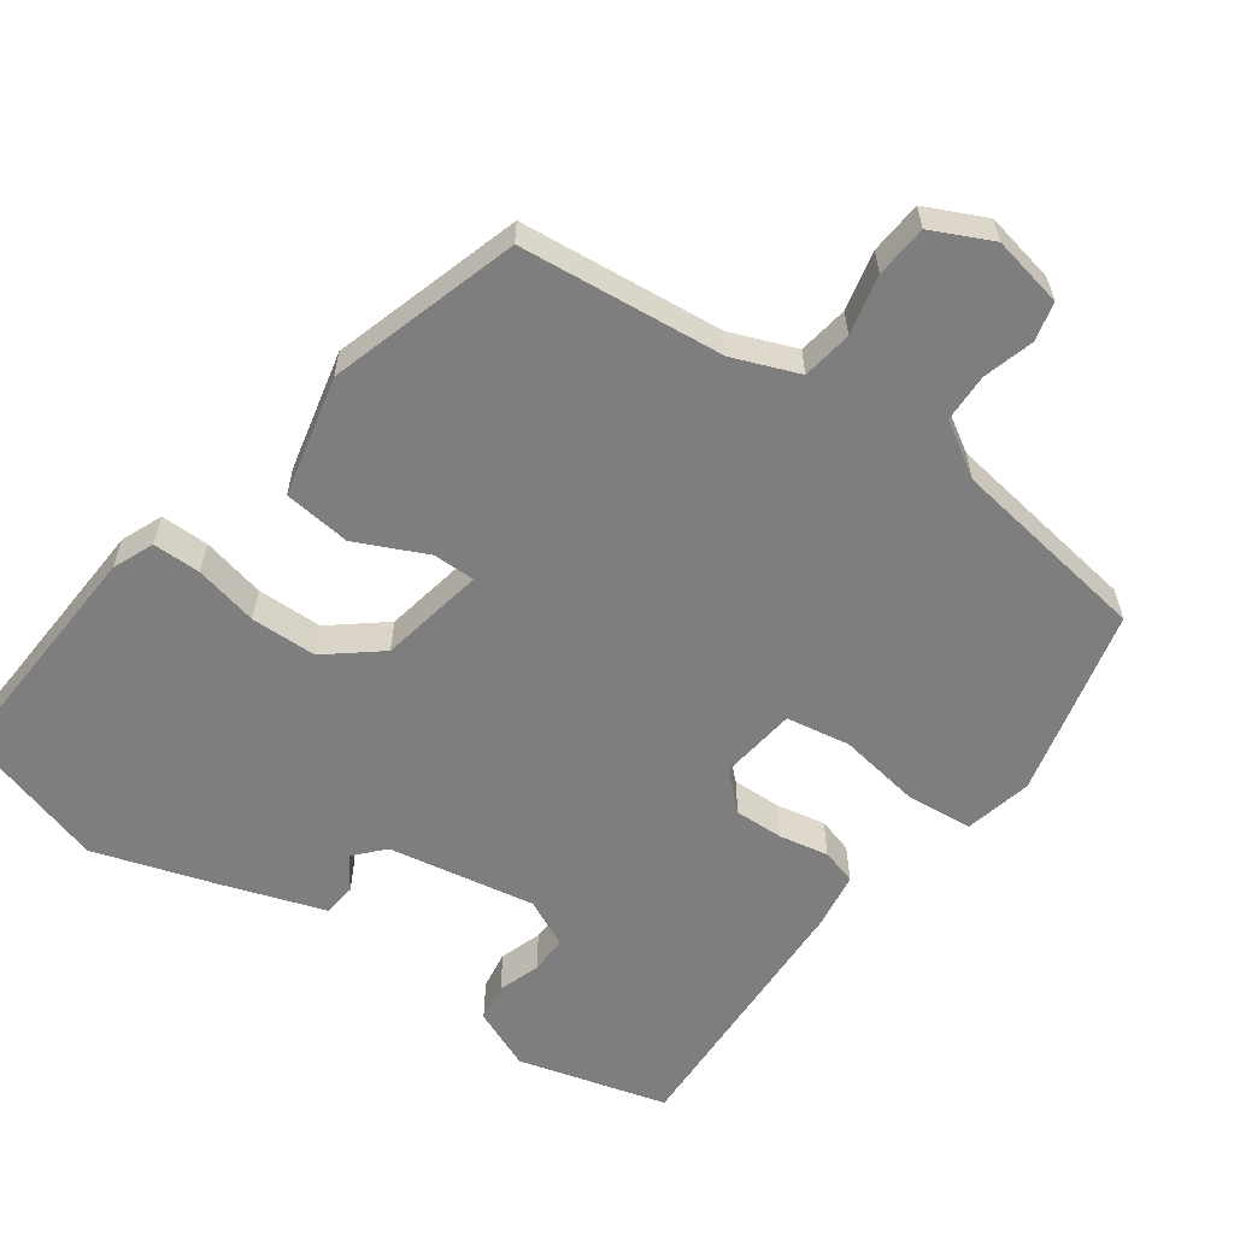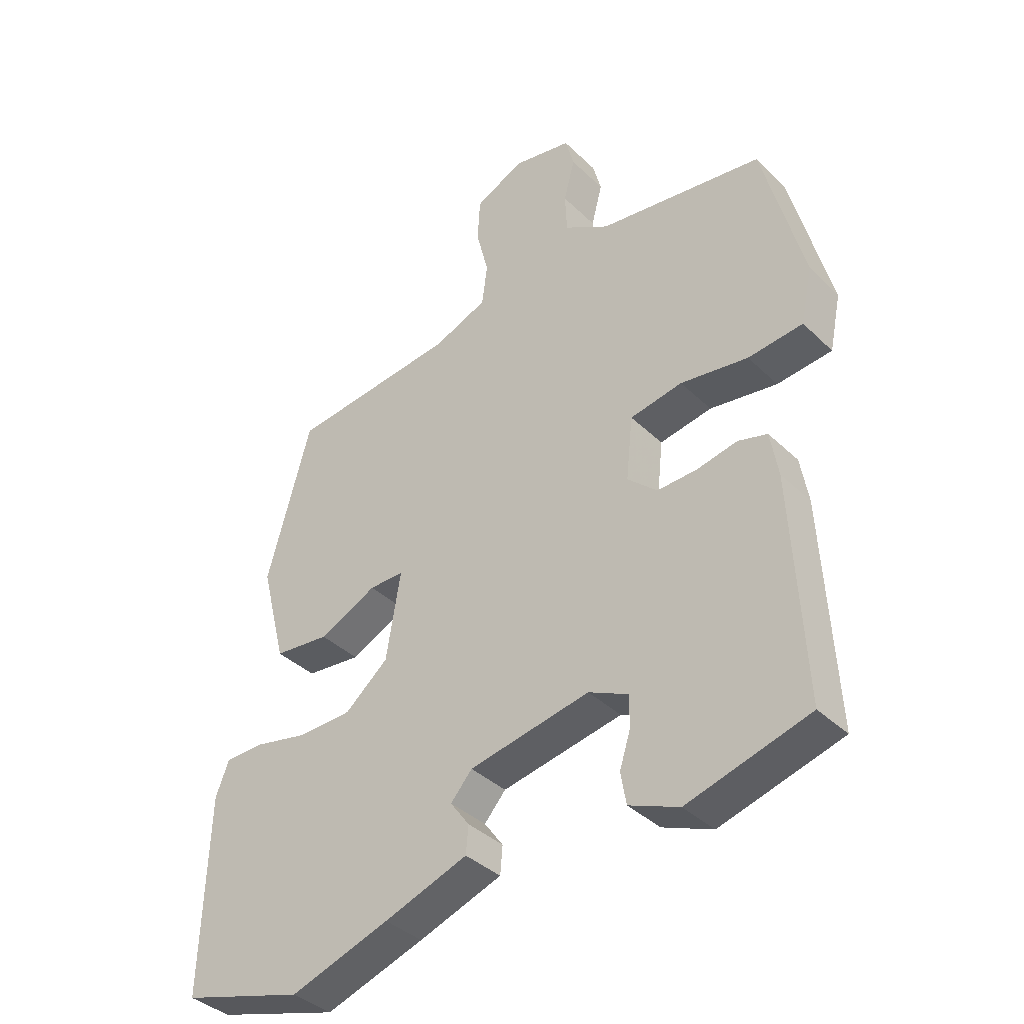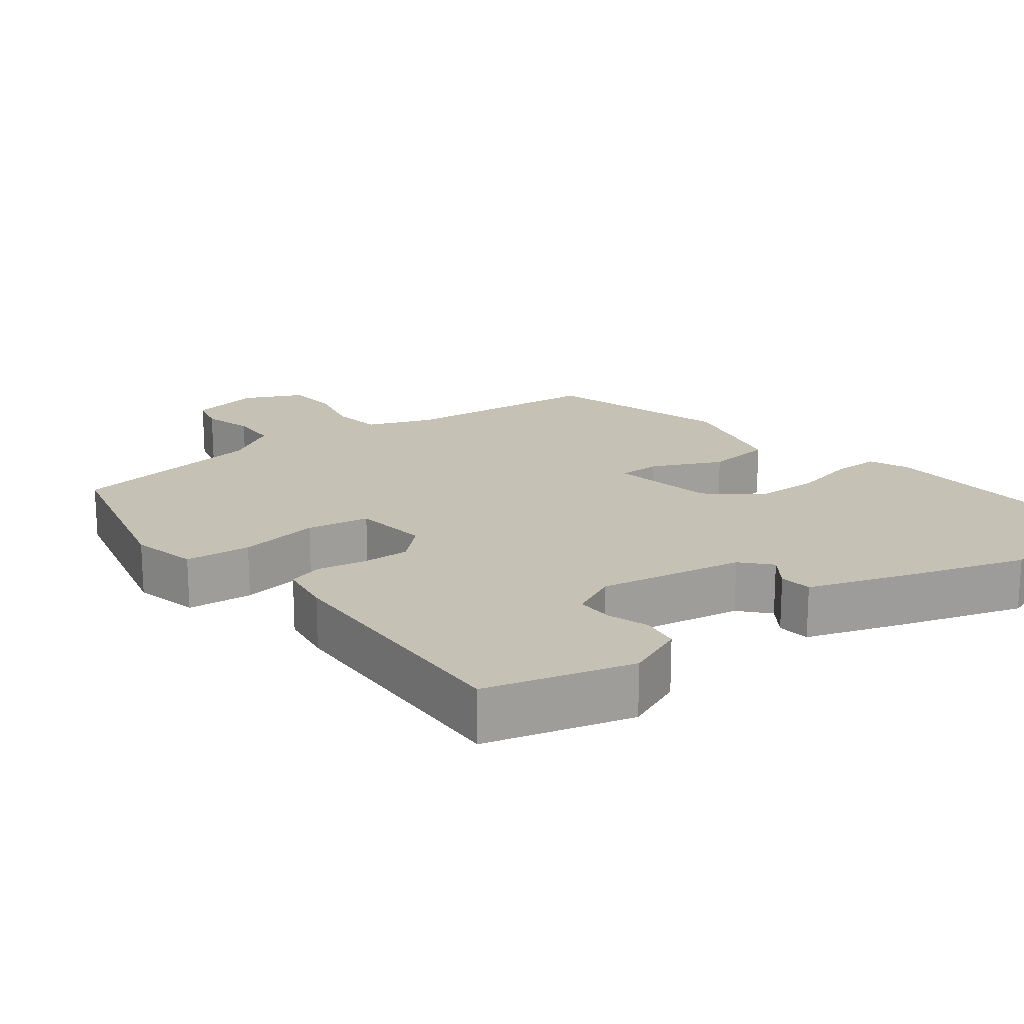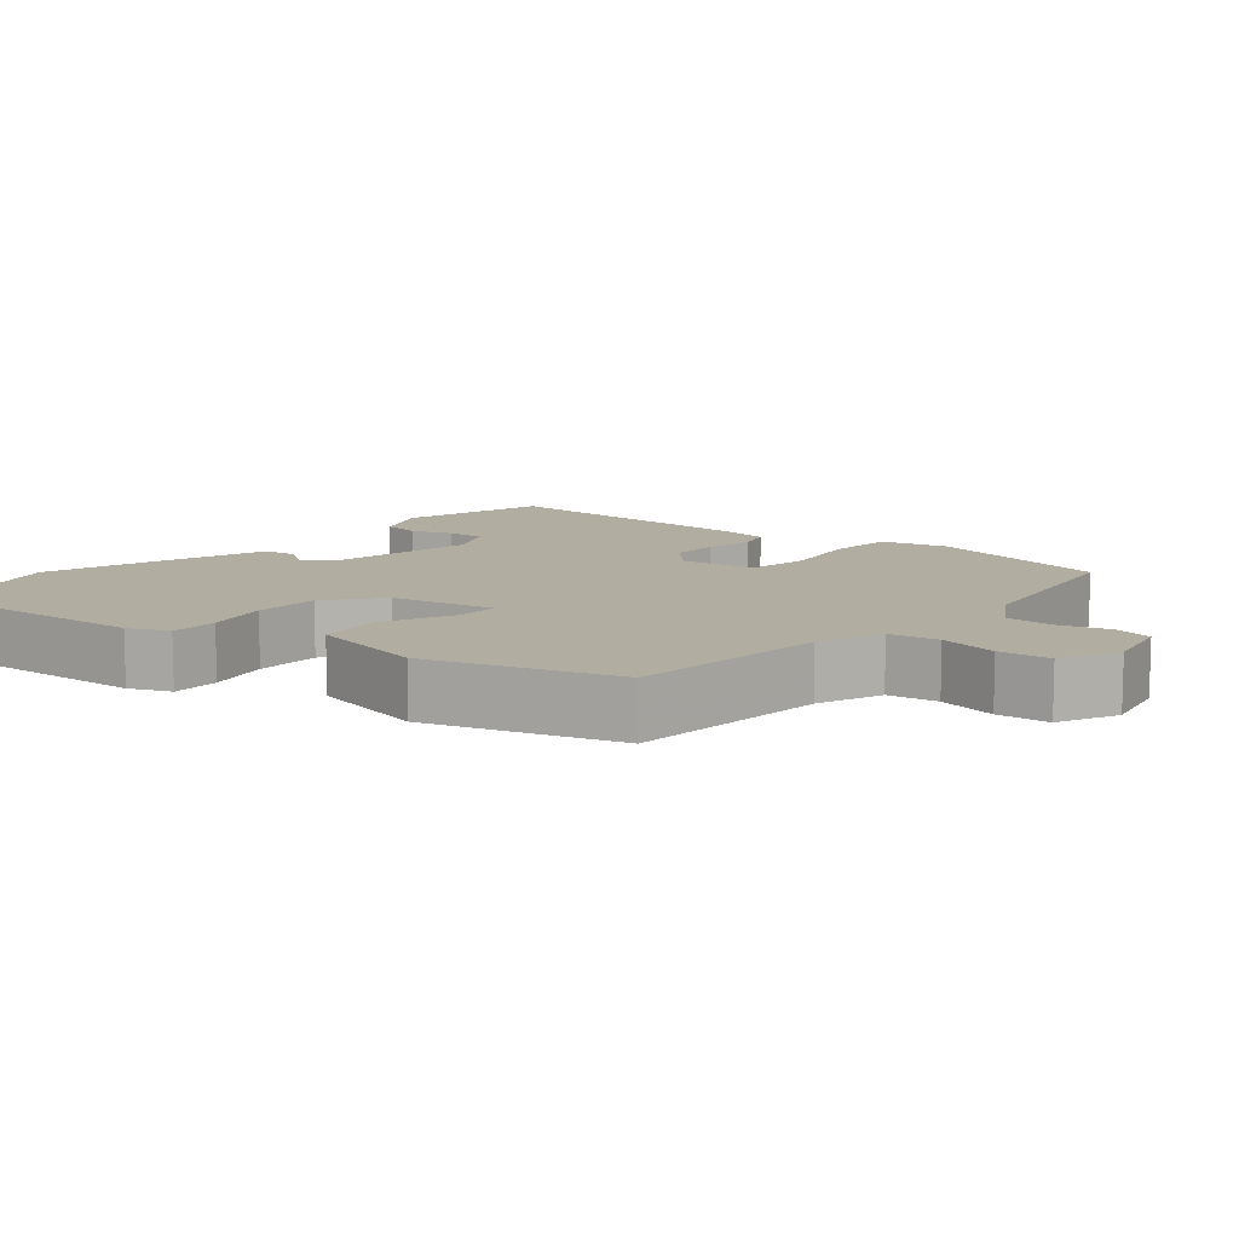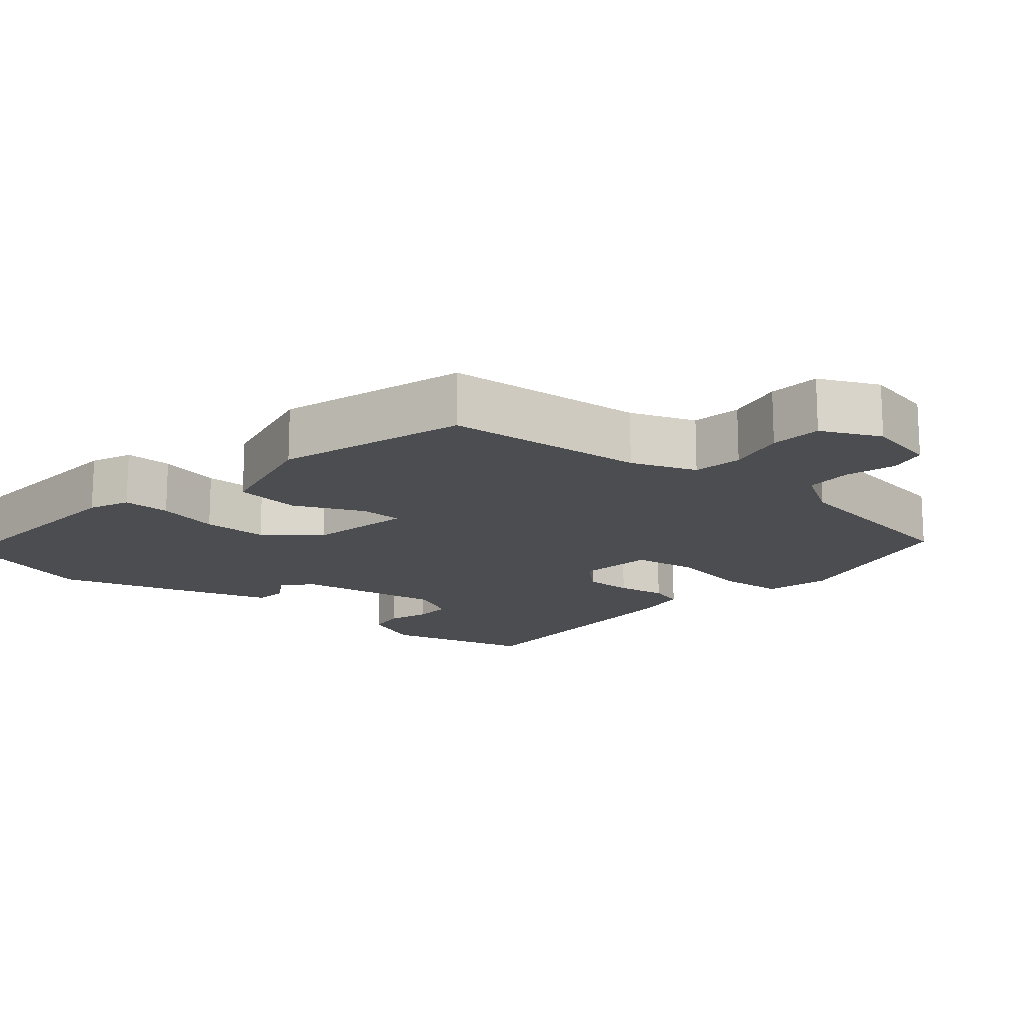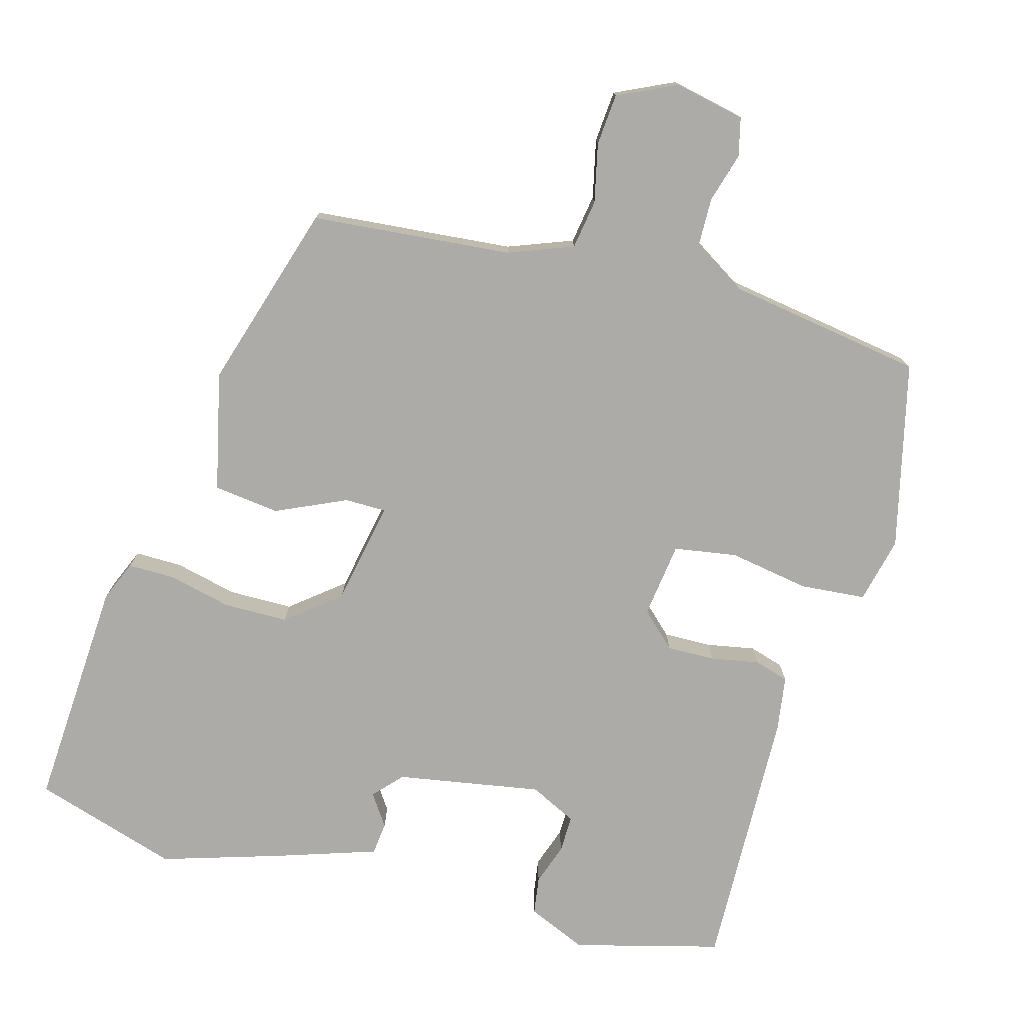
<metadata>
{"format":"obj","ext":"obj","renderer":"f3d","projection":"perspective","resolution":1024,"background":"white","views":[{"elev":-59.5,"azim":-36.6,"up":"+Y"},{"elev":-37.7,"azim":39.5,"up":"+Z"},{"elev":18.7,"azim":141.6,"up":"+Y"},{"elev":10.5,"azim":-51.5,"up":"+Y"},{"elev":-16.1,"azim":-41.7,"up":"+Y"},{"elev":-76.3,"azim":-16.9,"up":"+Y"}]}
</metadata>
<code>
v -0.401 0.07 0.462
v -0.126 0.07 0.494
v -0.038 0.07 0.53
v -0.029 0.07 0.598
v -0.049 0.07 0.678
v -0.045 0.07 0.749
v 0.035 0.07 0.789
v 0.132 0.07 0.771
v 0.146 0.07 0.719
v 0.128 0.07 0.65
v 0.131 0.07 0.585
v 0.205 0.07 0.541
v 0.476 0.07 0.505
v 0.543 0.07 0.25
v 0.524 0.07 0.159
v 0.434 0.07 0.149
v 0.323 0.07 0.165
v 0.237 0.07 0.149
v 0.226 0.07 0.045
v 0.275 0.07 0.001
v 0.341 0.07 0.004
v 0.407 0.07 0.018
v 0.455 0.07 0.005
v 0.468 0.07 -0.07
v 0.488 0.07 -0.435
v 0.288 0.07 -0.493
v 0.206 0.07 -0.46
v 0.197 0.07 -0.408
v 0.215 0.07 -0.351
v 0.215 0.07 -0.3
v 0.15 0.07 -0.27
v -0.048 0.07 -0.309
v -0.083 0.07 -0.349
v -0.052 0.07 -0.392
v -0.056 0.07 -0.437
v -0.193 0.07 -0.486
v -0.356 0.07 -0.541
v -0.557 0.07 -0.484
v -0.546 0.07 -0.165
v -0.524 0.07 -0.109
v -0.459 0.07 -0.108
v -0.373 0.07 -0.126
v -0.284 0.07 -0.123
v -0.213 0.07 -0.063
v -0.189 0.07 0.08
v -0.246 0.07 0.079
v -0.341 0.07 0.033
v -0.432 0.07 0.042
v -0.473 0.07 0.204
v -0.401 0 0.462
v -0.126 0 0.494
v -0.038 0 0.53
v -0.029 0 0.598
v -0.049 0 0.678
v -0.045 0 0.749
v 0.035 0 0.789
v 0.132 0 0.771
v 0.146 0 0.719
v 0.128 0 0.65
v 0.131 0 0.585
v 0.205 0 0.541
v 0.476 0 0.505
v 0.543 0 0.25
v 0.524 0 0.159
v 0.434 0 0.149
v 0.323 0 0.165
v 0.237 0 0.149
v 0.226 0 0.045
v 0.275 0 0.001
v 0.341 0 0.004
v 0.407 0 0.018
v 0.455 0 0.005
v 0.468 0 -0.07
v 0.488 0 -0.435
v 0.288 0 -0.493
v 0.206 0 -0.46
v 0.197 0 -0.408
v 0.215 0 -0.351
v 0.215 0 -0.3
v 0.15 0 -0.27
v -0.048 0 -0.309
v -0.083 0 -0.349
v -0.052 0 -0.392
v -0.056 0 -0.437
v -0.193 0 -0.486
v -0.356 0 -0.541
v -0.557 0 -0.484
v -0.546 0 -0.165
v -0.524 0 -0.109
v -0.459 0 -0.108
v -0.373 0 -0.126
v -0.284 0 -0.123
v -0.213 0 -0.063
v -0.189 0 0.08
v -0.246 0 0.079
v -0.341 0 0.033
v -0.432 0 0.042
v -0.473 0 0.204
f 46 47 48 49
f 45 46 49 1
f 39 40 41 42
f 39 42 43
f 38 39 43
f 37 38 43 44
f 33 34 35 36
f 33 36 37 44
f 26 27 28 29
f 26 29 30
f 25 26 30
f 24 25 30
f 21 22 23 24
f 20 21 24 30
f 19 20 30 31
f 14 15 16 17
f 12 13 14 17
f 11 12 17 18
f 7 8 9 10
f 7 10 11
f 4 5 6 7
f 3 4 7 11
f 2 3 11 18
f 45 1 2 18
f 32 33 44 45
f 31 32 45
f 18 19 31 45
f 98 97 96 95
f 50 98 95 94
f 91 90 89 88
f 92 91 88
f 92 88 87
f 93 92 87 86
f 85 84 83 82
f 93 86 85 82
f 78 77 76 75
f 79 78 75
f 79 75 74
f 79 74 73
f 73 72 71 70
f 79 73 70 69
f 80 79 69 68
f 66 65 64 63
f 66 63 62 61
f 67 66 61 60
f 59 58 57 56
f 60 59 56
f 56 55 54 53
f 60 56 53 52
f 67 60 52 51
f 67 51 50 94
f 94 93 82 81
f 94 81 80
f 94 80 68 67
f 1 50 51 2
f 2 51 52 3
f 3 52 53 4
f 4 53 54 5
f 5 54 55 6
f 6 55 56 7
f 7 56 57 8
f 8 57 58 9
f 9 58 59 10
f 10 59 60 11
f 11 60 61 12
f 12 61 62 13
f 13 62 63 14
f 14 63 64 15
f 15 64 65 16
f 16 65 66 17
f 17 66 67 18
f 18 67 68 19
f 19 68 69 20
f 20 69 70 21
f 21 70 71 22
f 22 71 72 23
f 23 72 73 24
f 24 73 74 25
f 25 74 75 26
f 26 75 76 27
f 27 76 77 28
f 28 77 78 29
f 29 78 79 30
f 30 79 80 31
f 31 80 81 32
f 32 81 82 33
f 33 82 83 34
f 34 83 84 35
f 35 84 85 36
f 36 85 86 37
f 37 86 87 38
f 38 87 88 39
f 39 88 89 40
f 40 89 90 41
f 41 90 91 42
f 42 91 92 43
f 43 92 93 44
f 44 93 94 45
f 45 94 95 46
f 46 95 96 47
f 47 96 97 48
f 48 97 98 49
f 49 98 50 1

</code>
